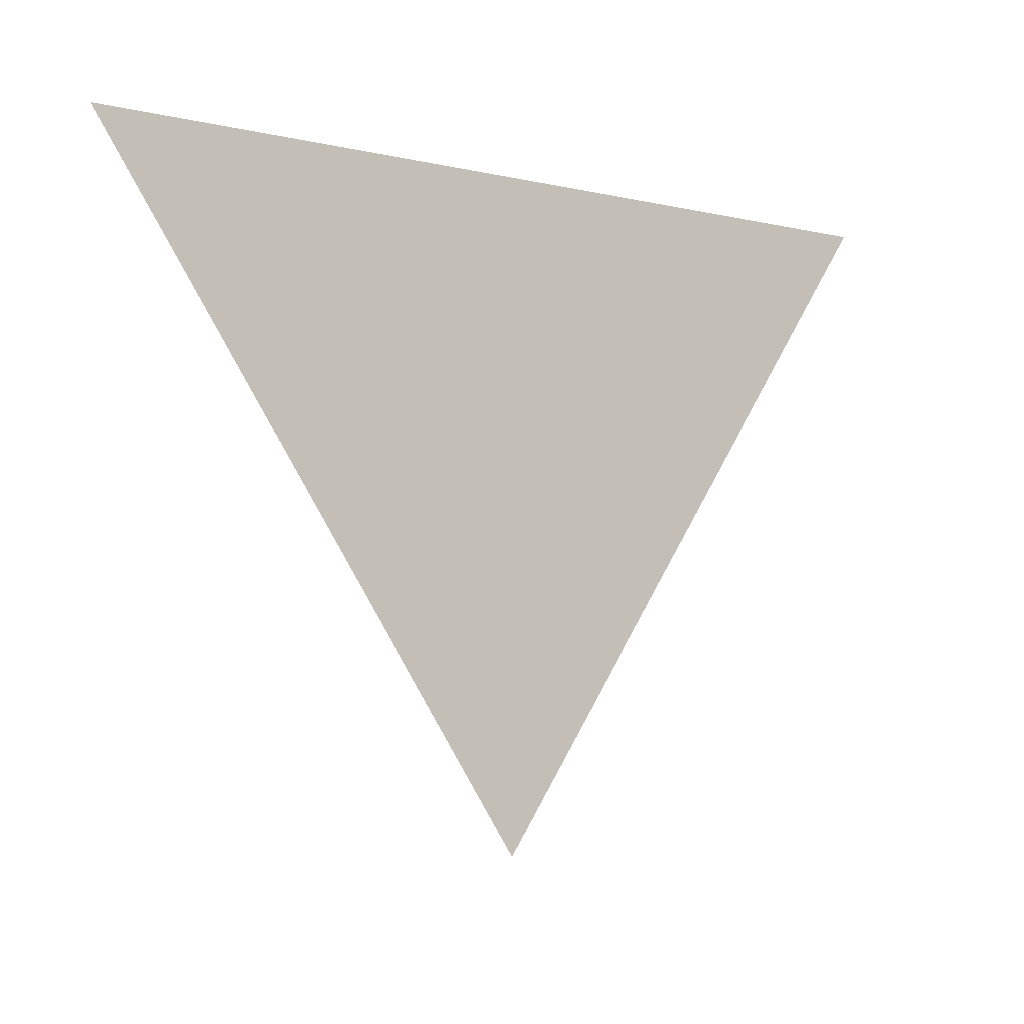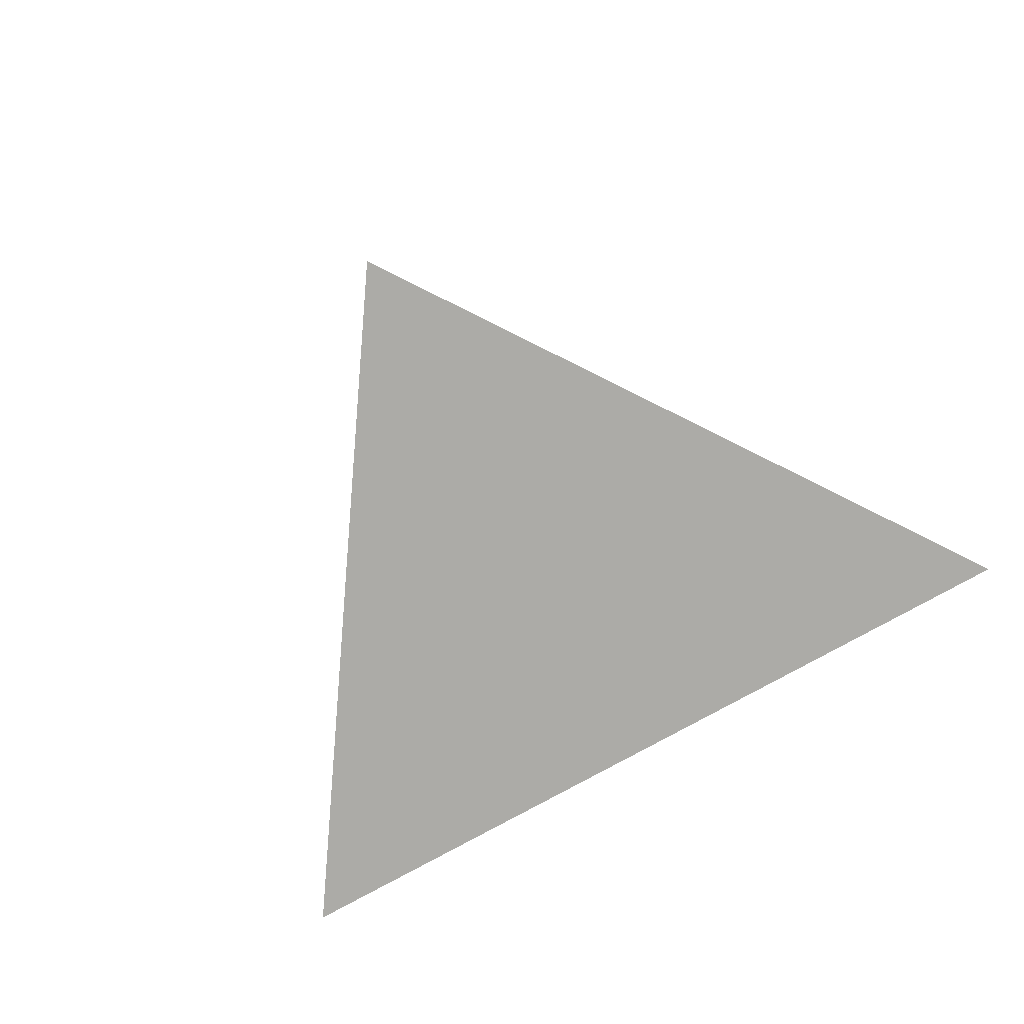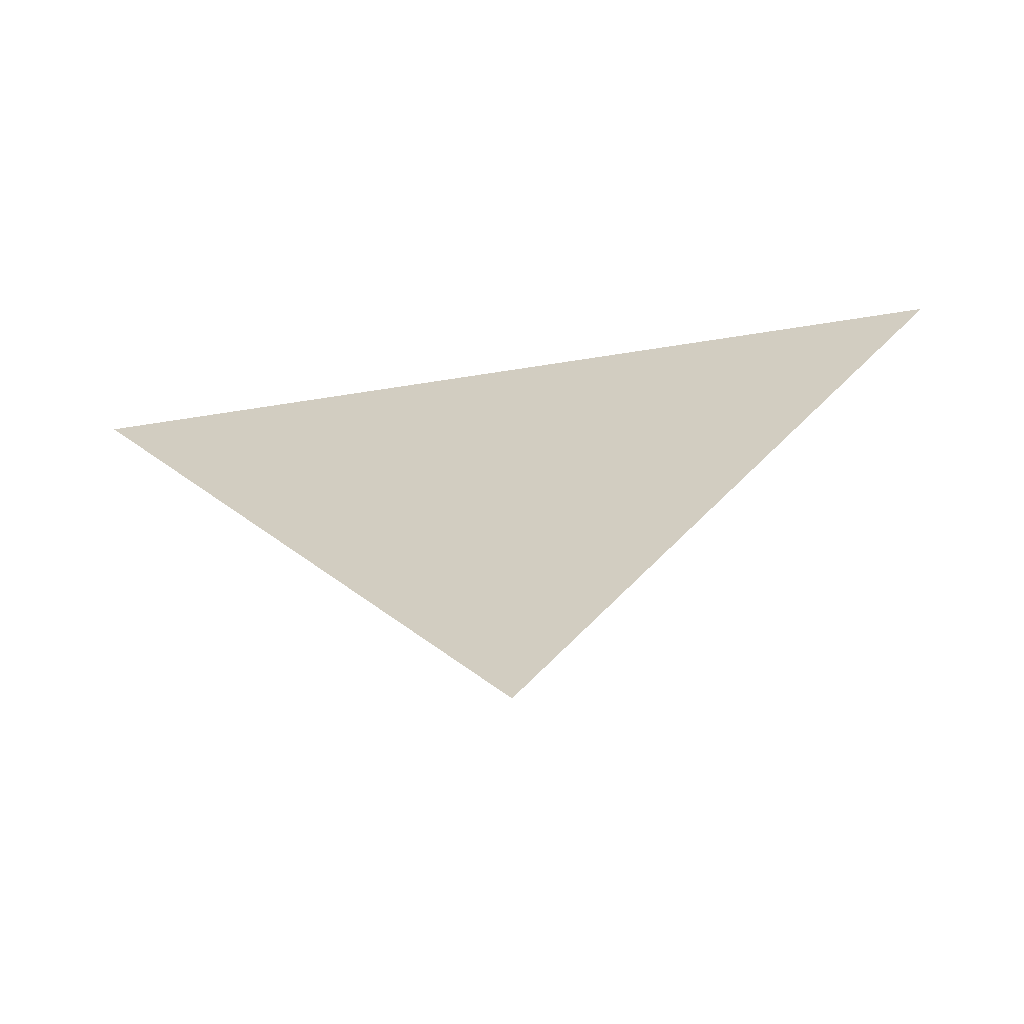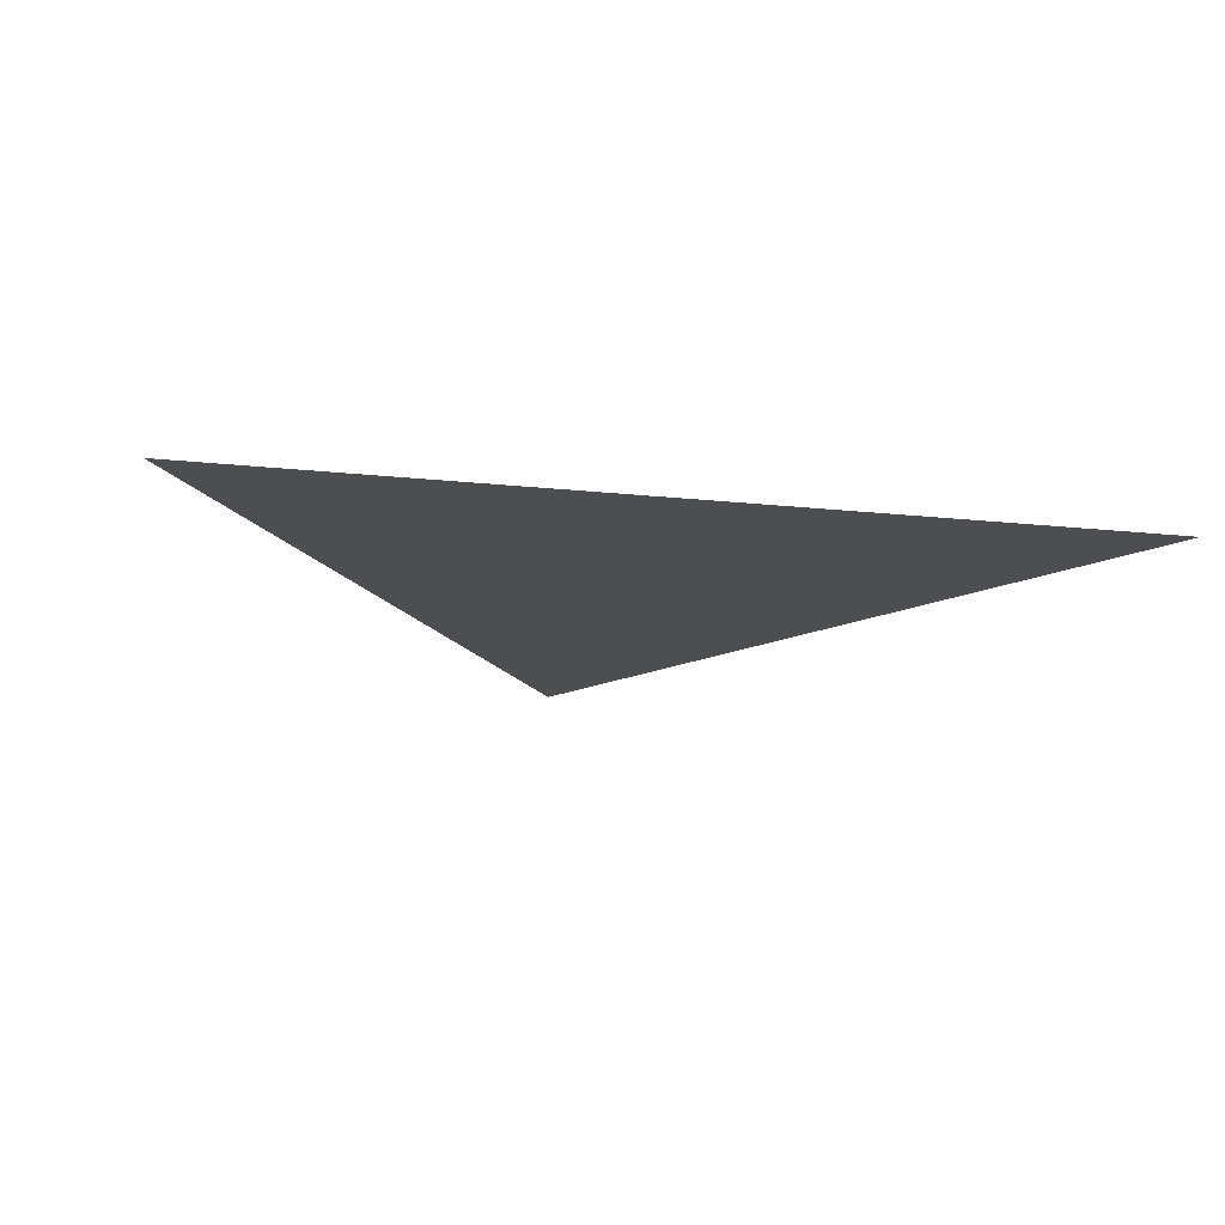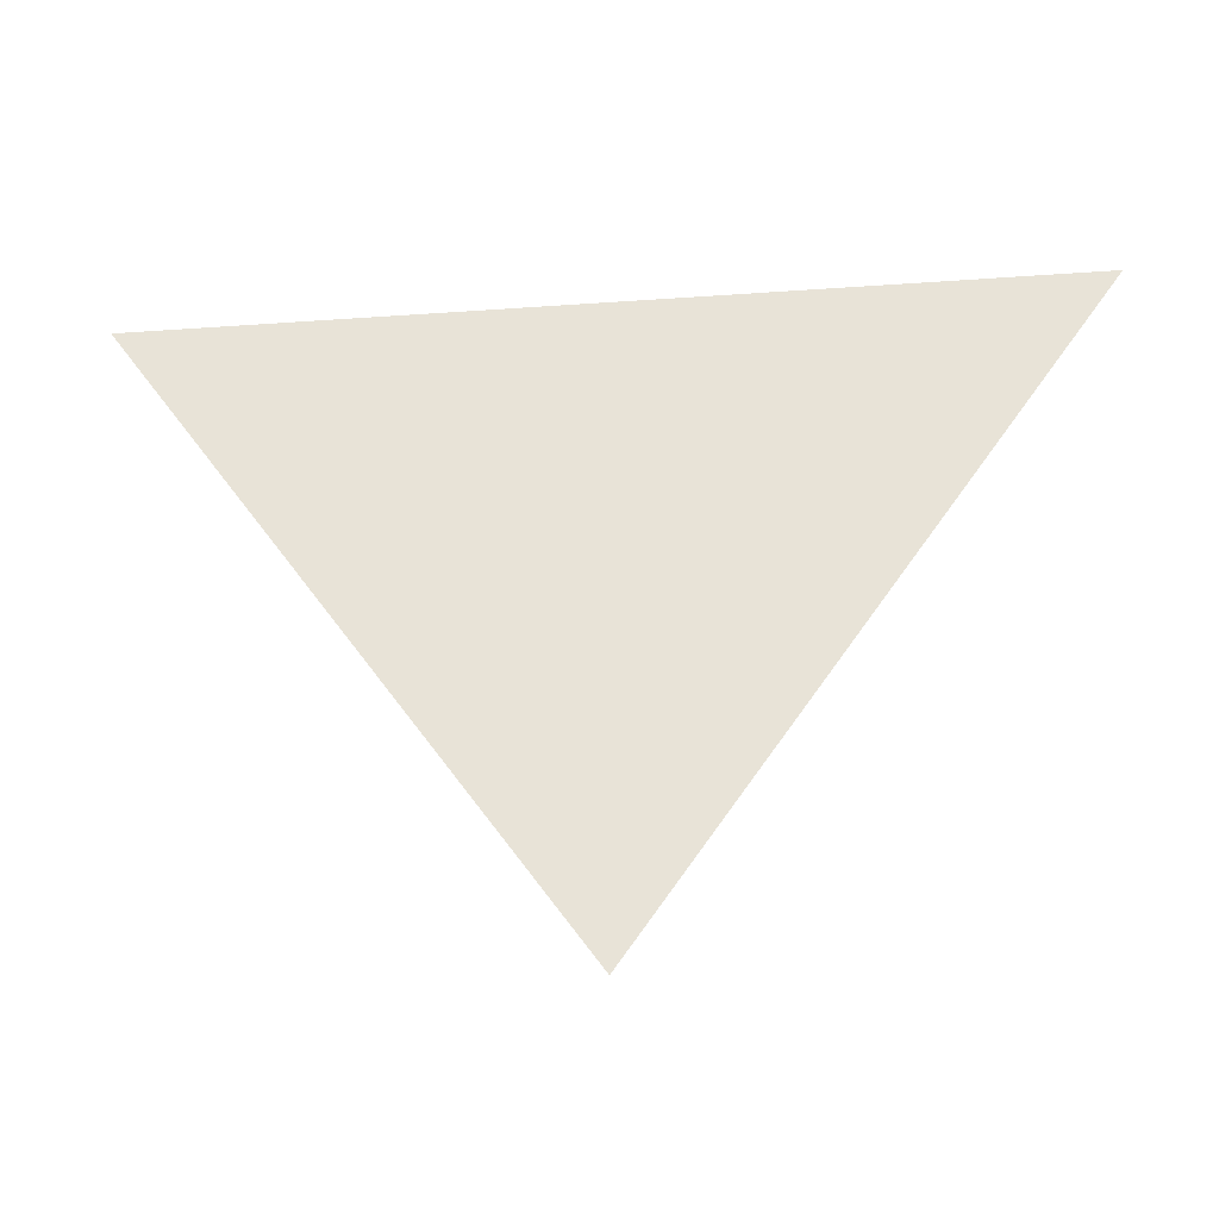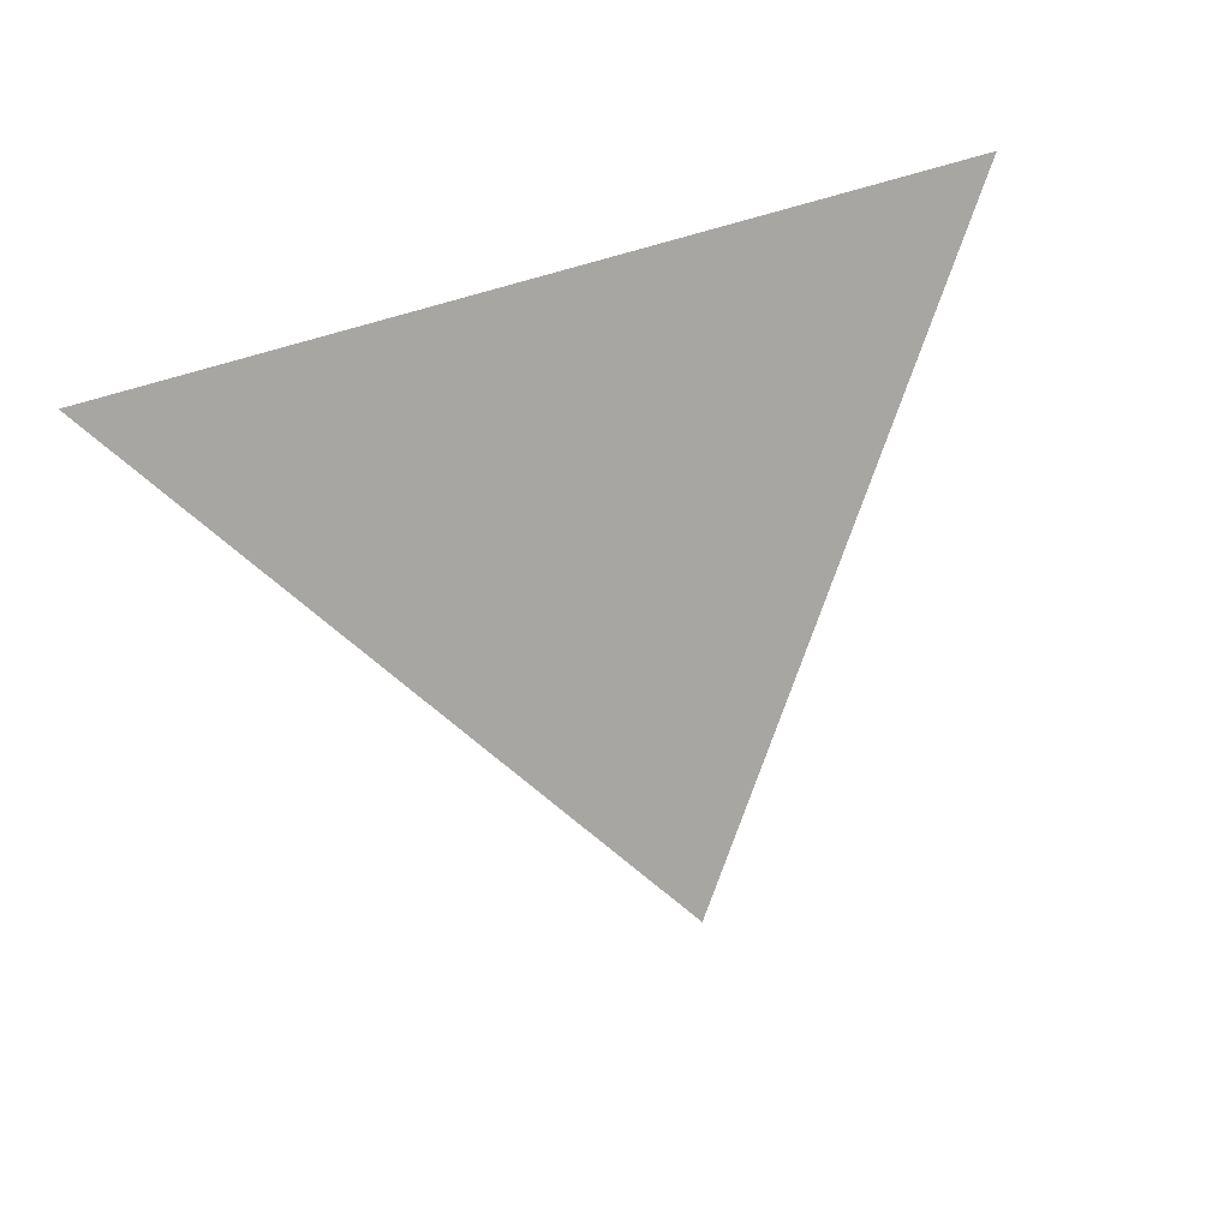
<metadata>
{"format":"obj","ext":"obj","renderer":"f3d","projection":"perspective","resolution":1024,"background":"white","views":[{"elev":-5.8,"azim":144.4,"up":"+Z"},{"elev":-76.3,"azim":-150.7,"up":"+Y"},{"elev":-61.8,"azim":-170.7,"up":"+Z"},{"elev":-16.8,"azim":-12.4,"up":"+Y"},{"elev":-34.7,"azim":-174.6,"up":"+Z"},{"elev":-74.2,"azim":15.3,"up":"+Y"}]}
</metadata>
<code>
o Plane
v -1 0 0.6877
v 1 0 0.6877
v 0 0 -0.7832
f 1 2 3

</code>
